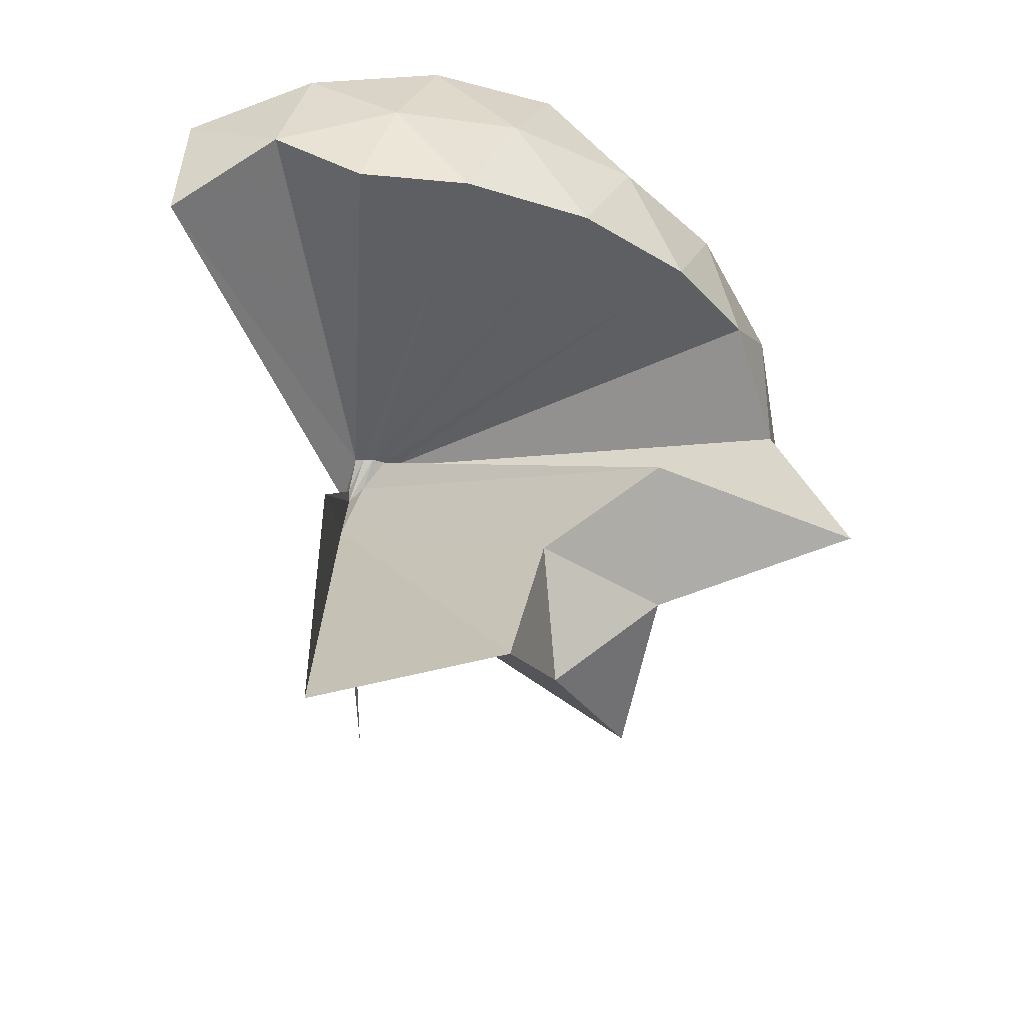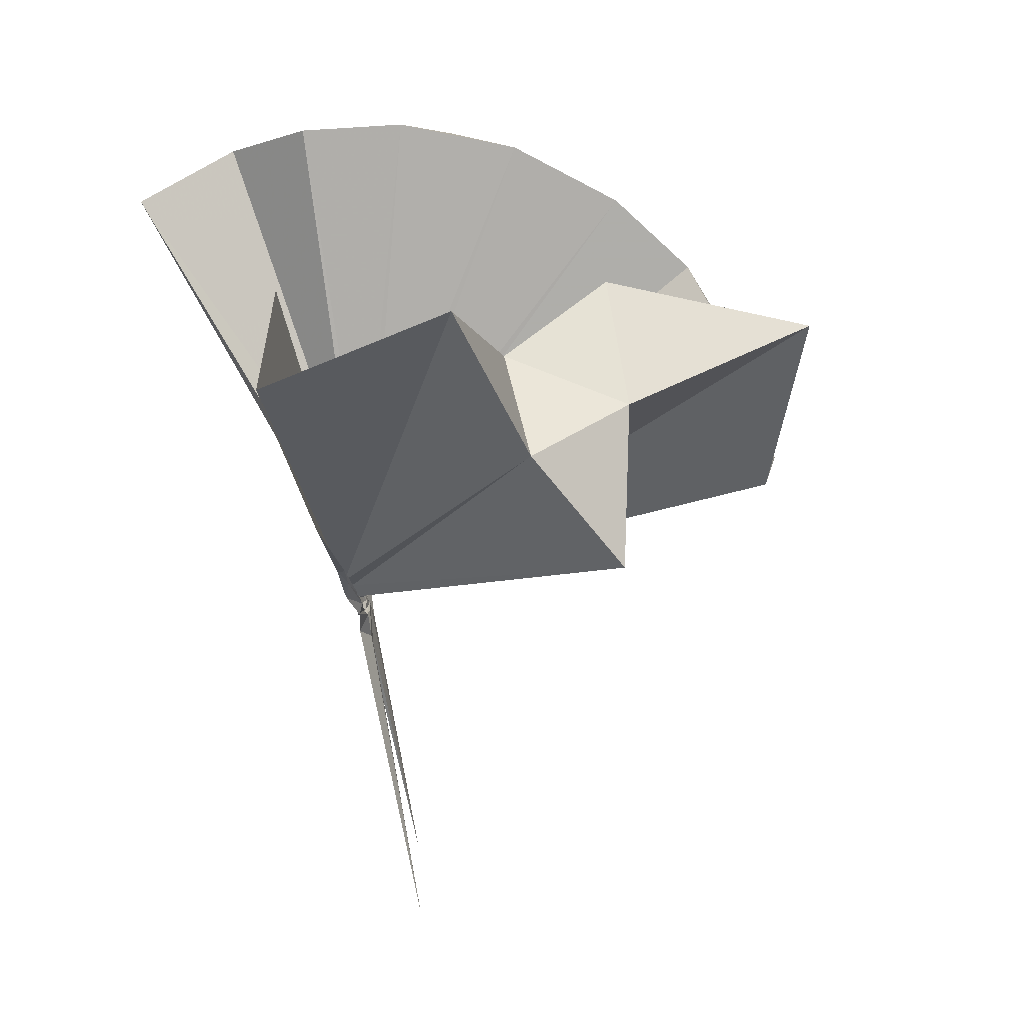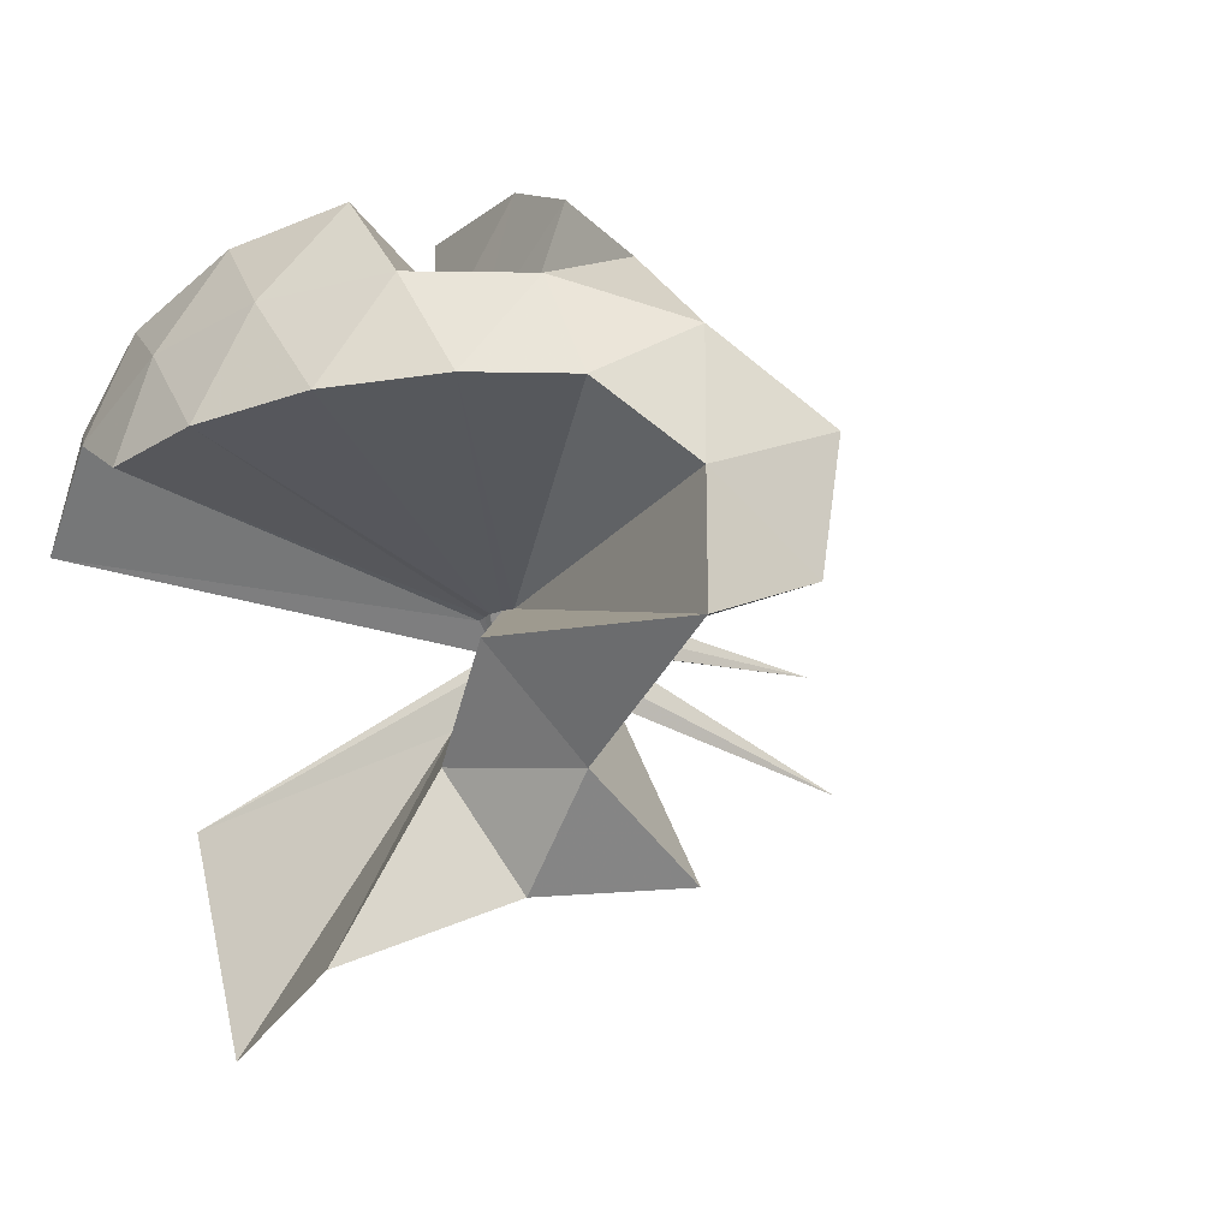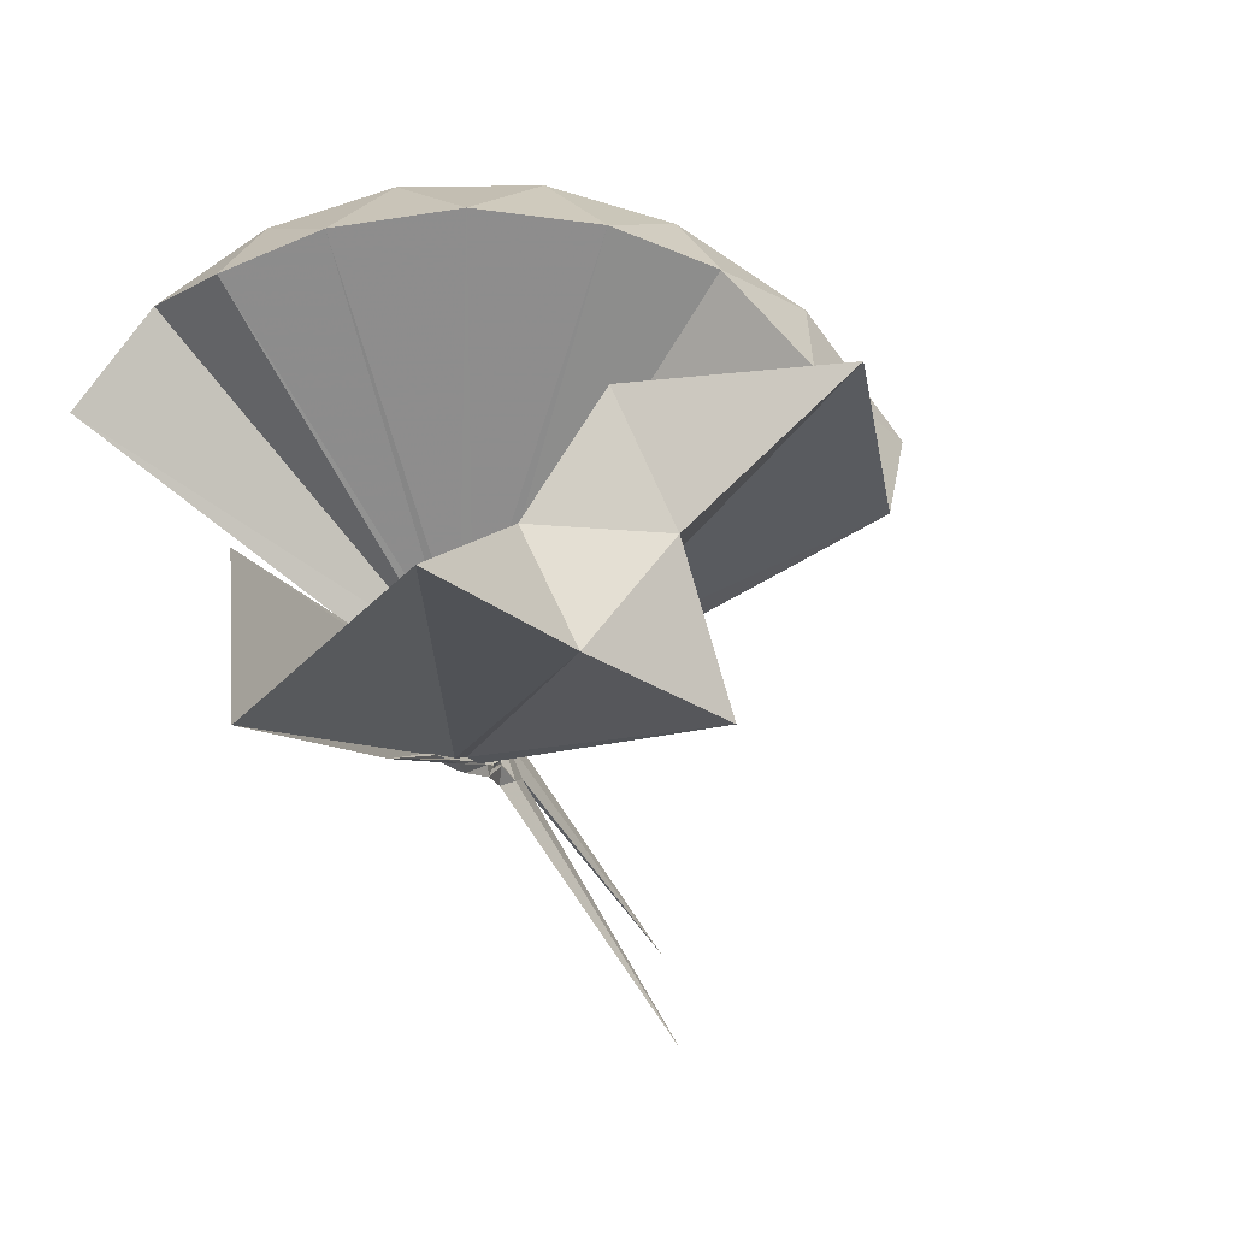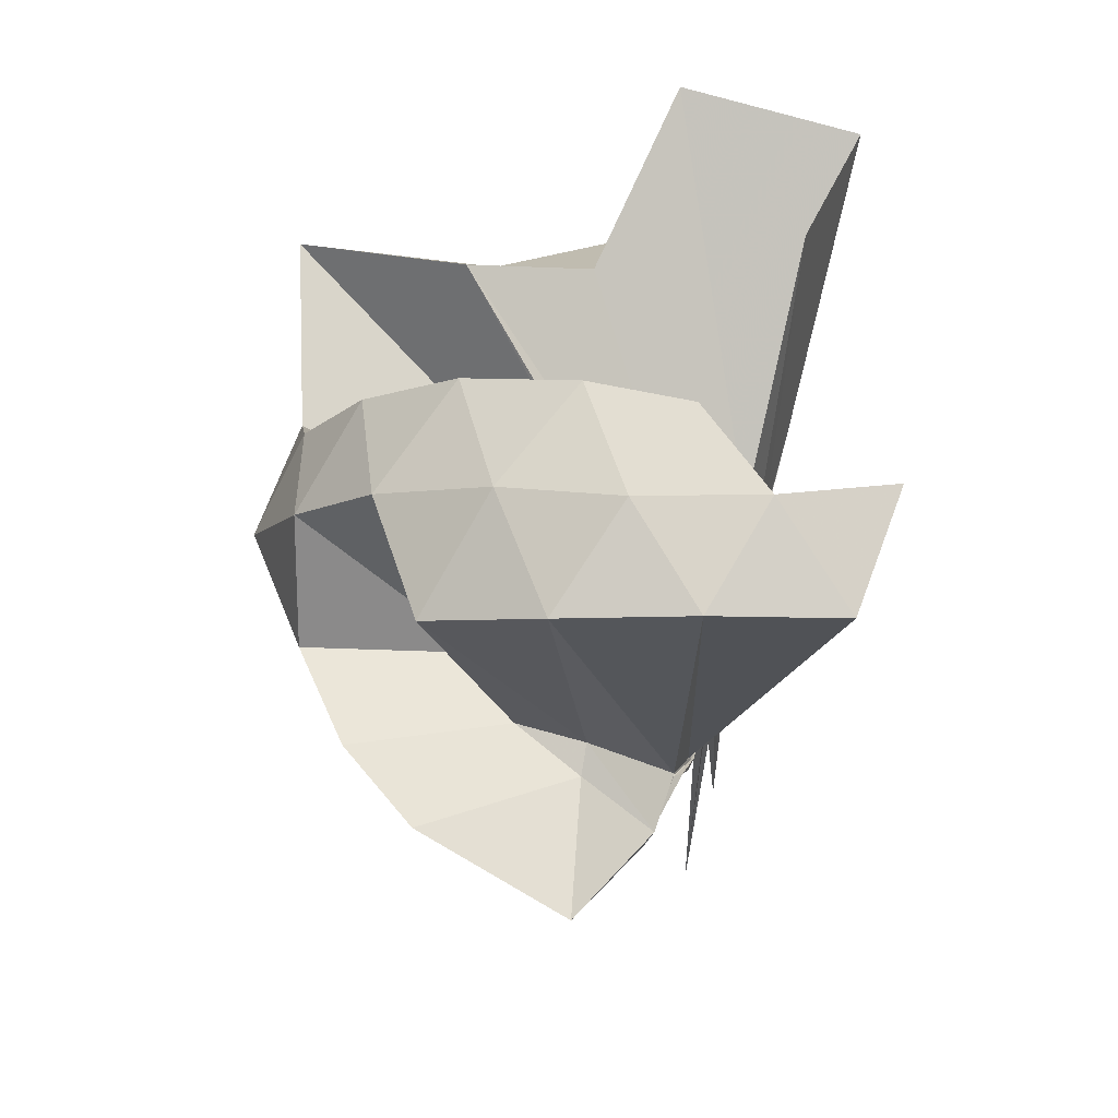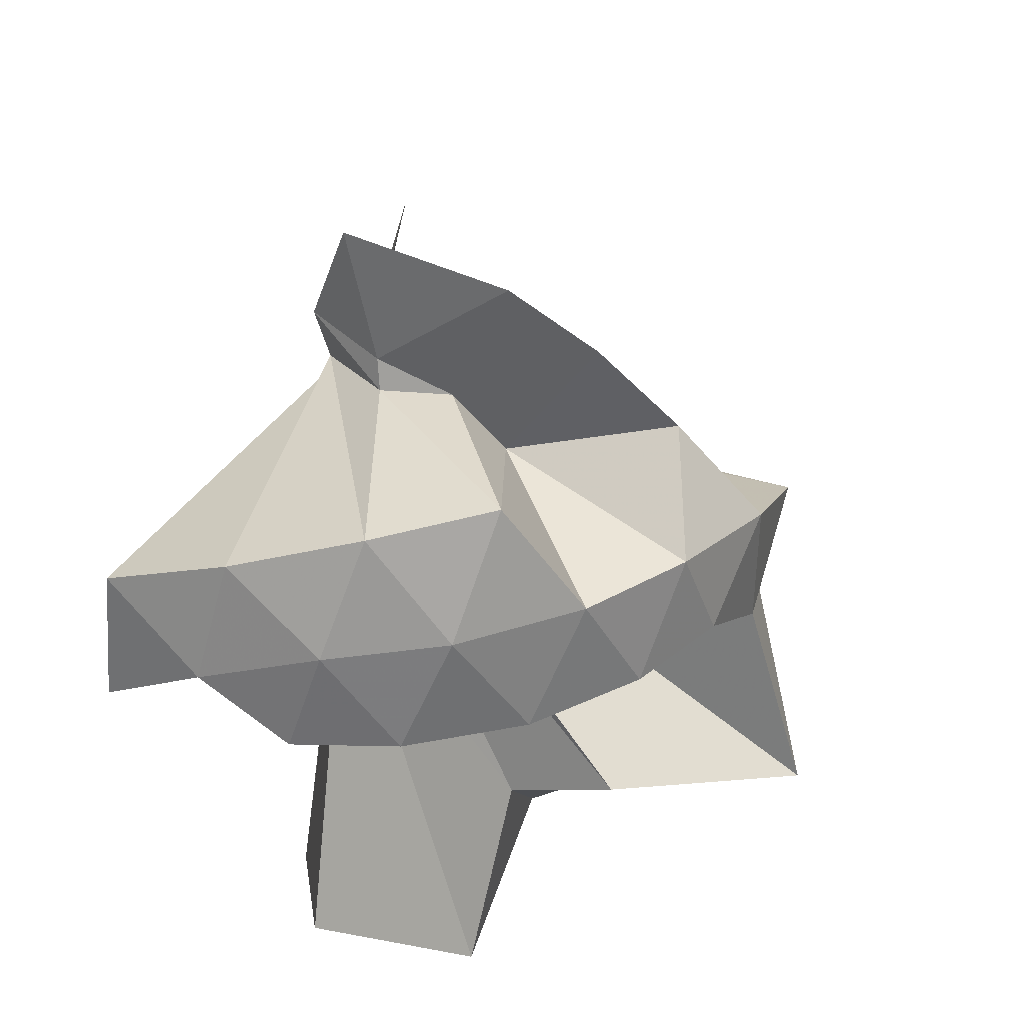
<metadata>
{"format":"obj","ext":"obj","renderer":"f3d","projection":"perspective","resolution":1024,"background":"white","views":[{"elev":-38.9,"azim":-0.0,"up":"+Y"},{"elev":-75.9,"azim":10.5,"up":"+Y"},{"elev":-25.6,"azim":51.2,"up":"+Y"},{"elev":-62.5,"azim":30.5,"up":"+Y"},{"elev":59.0,"azim":-162.4,"up":"+Z"},{"elev":40.5,"azim":8.5,"up":"+Y"}]}
</metadata>
<code>
v -0.9128 -0.1006 1.1
v -1.009 -0.09898 -0.09771
v -0.06117 -0.09831 0.6076
v -0.1282 0.1294 0.6603
v -0.5541 0.1989 0.4218
v -0.6718 0.335 0.42
v -0.8391 0.4044 0.4064
v -1.006 0.4217 0.2797
v -0.9881 0.244 0.1714
v -1.012 0.1339 0.07257
v -0.9998 0.1277 0.06358
v -0.995 -0.001479 -0.04326
v -0.9903 -0.09477 -0.06019
v -0.9889 -0.105 -0.06121
v -1.002 -0.3025 0.02315
v -1.007 -0.3283 0.04096
v -1.008 -0.4586 0.1468
v -1.001 -1.188 0.6942
v -0.5891 -1.133 0.7712
v -0.5165 -0.7211 0.5865
v -0.2676 -0.5766 0.6843
v -0.8756 -0.1321 0.1584
v 0.01849 0.05396 0.3913
v -0.1763 0.2922 0.4017
v -0.3522 0.499 0.4366
v -0.5479 0.6251 0.4185
v -0.91 0.6984 0.3634
v -0.9903 0.4408 0.2431
v -0.9953 0.2195 0.1481
v -0.9998 0.1248 0.053
v -0.9899 0.09287 0.02737
v -0.997 -0.06469 -0.06538
v -0.9963 -0.1012 -0.06733
v -1 -0.2769 -0.00421
v -0.9988 -0.3139 0.01943
v -1 -0.4379 0.1202
v -1.009 -0.6479 0.2575
v -1.008 -0.3396 0.04894
v -0.4917 -0.9406 0.4043
v -0.2657 -0.7653 0.4398
v 0.1593 -0.6387 0.5153
v 0.01833 -0.2464 0.3934
v -0.632 0.002282 0.09681
v -1.002 0.04182 0.04449
v -0.9886 0.08685 0.04593
v -0.9976 0.1108 0.04947
v -0.9935 0.2077 0.1251
v -1.009 0.197 0.1217
v -0.9936 0.1171 0.03682
v -0.9993 0.09361 0.01638
v -0.991 0.04575 -0.01866
v -1.004 -0.09625 -0.07372
v -0.994 -0.192 -0.06114
v -1.008 -0.2668 -0.02469
v -0.9996 -0.3098 0.0004368
v -1.01 -0.4155 0.09188
v -0.9921 -0.4234 0.09386
v -0.9941 -0.3148 0.02806
v -0.338 -0.8977 0.1147
v -0.6866 -0.281 0.102
v 0.02091 -0.3996 0.115
v 0.07147 -0.09893 0.103
v -1.003 -0.0008474 0.001721
v -1.006 0.04952 0.004725
v -0.9915 0.07822 0.01176
v -1.01 0.09479 0.01823
v -1.012 0.158 0.06434
v -1.012 0.09697 0.01453
v -1.008 0.07201 -0.01075
v -0.9946 0.02935 -0.04422
v -1.002 -0.03404 -0.07102
v -1.005 -0.1168 -0.08335
v -0.9964 -0.2112 -0.06364
v -0.9942 -0.2609 -0.03641
v -1.013 -0.3586 0.03318
v -0.9961 -0.3733 0.05061
v -0.9864 -0.2905 -0.005638
v -1.013 -0.2732 -0.01138
v -1.004 -0.2372 -0.0139
v -0.9836 -0.1741 -0.006045
v -0.641 -0.1394 0.01081
v -0.6406 -0.05044 0.01175
v -1.01 0.008681 -0.02894
v -1.006 0.0347 -0.02699
v -1.004 0.05418 -0.02637
v -0.9859 0.06572 -0.01659
v -1.009 0.1096 0.002524
v -0.9887 0.0524 -0.03836
v -1.008 0.01288 -0.06823
v -0.9946 -0.03691 -0.08669
v -0.9912 -0.09718 -0.09147
v -0.9926 -0.1511 -0.09328
v -1.009 -0.1985 -0.07888
v -0.9931 -0.24 -0.05795
v -1.013 -0.3237 0.00102
v -0.9864 -0.2556 -0.03738
v -1.004 -0.2449 -0.04155
v -1.005 -0.22 -0.04126
v -1.008 -0.1882 -0.04235
v -0.9961 -0.1408 -0.04488
v -0.9904 -0.09417 -0.04395
v -1.004 -0.03978 -0.03867
v -0.2049 -0.09889 0.7986
v -0.3186 0.1481 0.8591
v -0.4975 0.3949 0.8569
v -0.8307 0.339 0.4328
v -0.9972 0.2324 0.1858
v -1.007 0.1403 0.08897
v -1.01 0.1225 0.06951
v -0.9886 -0.05531 -0.05412
v -0.9872 -0.1 -0.06353
v -0.9863 -0.1099 -0.06552
v -1.01 -0.3161 0.04971
v -0.9725 -0.7685 0.8264
v -0.9866 -0.3942 0.2293
v -0.9478 -0.1889 0.1402
v -0.897 -0.1338 0.1738
v -0.4214 -0.1002 0.9681
v -0.5766 0.1468 1.008
v -0.7587 0.372 0.9662
v -1.042 0.2997 1.006
v -1.314 0.1933 0.9628
v -1.33 -0.1018 1.004
v -0.9976 -0.1826 0.08982
v -0.9826 -0.1869 0.1282
v -0.9812 -0.2151 0.1243
v -0.9234 -0.1351 0.1859
v -0.6798 -0.1006 1.071
v -0.842 0.1272 1.071
v -1.105 0.03987 1.071
v -0.9655 -0.1344 0.1834
v -0.9459 -0.1332 0.1833
v -1.011 -0.01614 -0.05283
v -0.9994 0.008965 -0.05618
v -0.9879 0.02896 -0.05212
v -0.9944 0.055 -0.07561
v -1.011 0.006882 -0.07296
v -0.9945 -0.04371 -0.09758
v -1.008 -0.09937 -0.09646
v -0.9965 -0.1493 -0.1003
v -0.9854 -0.1888 -0.08587
v -0.9976 -0.2616 -0.06158
v -0.9904 -0.2156 -0.06457
v -1 -0.1921 -0.0678
v -1.011 -0.1687 -0.06259
v -0.9897 -0.1176 -0.06901
v -0.99 -0.06722 -0.06745
v -0.9926 -0.04097 -0.07661
v -1.004 -0.02377 -0.08094
v -0.9933 0.01274 -0.1487
v -0.9899 -0.04869 -0.0965
v -0.9882 -0.1002 -0.1005
v -0.9926 -0.1501 -0.1522
v -1.013 -0.1949 -0.123
v -1.007 -0.1651 -0.08576
v -0.9937 -0.1449 -0.08485
v -0.9888 -0.09732 -0.08607
v -0.9992 -0.07139 -0.09034
v -1.004 0.02403 -0.7892
v -0.9987 -0.08668 -0.1863
v -1.001 -0.2553 -0.8606
v -1 -0.1183 -0.09323
f 3 23 4
f 4 23 24
f 4 24 5
f 5 24 25
f 5 25 6
f 6 25 26
f 6 26 7
f 7 26 27
f 7 27 8
f 8 27 28
f 8 28 9
f 9 28 29
f 9 29 10
f 10 29 30
f 10 30 11
f 11 30 31
f 11 31 12
f 12 31 32
f 12 32 13
f 13 32 33
f 13 33 14
f 14 33 34
f 14 34 15
f 15 34 35
f 15 35 16
f 16 35 36
f 16 36 17
f 17 36 37
f 17 37 18
f 18 37 38
f 18 38 19
f 19 38 39
f 19 39 20
f 20 39 40
f 20 40 21
f 21 40 41
f 21 41 22
f 22 41 42
f 22 42 3
f 3 42 23
f 23 43 24
f 24 43 44
f 24 44 25
f 25 44 45
f 25 45 26
f 26 45 46
f 26 46 27
f 27 46 47
f 27 47 28
f 28 47 48
f 28 48 29
f 29 48 49
f 29 49 30
f 30 49 50
f 30 50 31
f 31 50 51
f 31 51 32
f 32 51 52
f 32 52 33
f 33 52 53
f 33 53 34
f 34 53 54
f 34 54 35
f 35 54 55
f 35 55 36
f 36 55 56
f 36 56 37
f 37 56 57
f 37 57 38
f 38 57 58
f 38 58 39
f 39 58 59
f 39 59 40
f 40 59 60
f 40 60 41
f 41 60 61
f 41 61 42
f 42 61 62
f 42 62 23
f 23 62 43
f 43 63 44
f 44 63 64
f 44 64 45
f 45 64 65
f 45 65 46
f 46 65 66
f 46 66 47
f 47 66 67
f 47 67 48
f 48 67 68
f 48 68 49
f 49 68 69
f 49 69 50
f 50 69 70
f 50 70 51
f 51 70 71
f 51 71 52
f 52 71 72
f 52 72 53
f 53 72 73
f 53 73 54
f 54 73 74
f 54 74 55
f 55 74 75
f 55 75 56
f 56 75 76
f 56 76 57
f 57 76 77
f 57 77 58
f 58 77 78
f 58 78 59
f 59 78 79
f 59 79 60
f 60 79 80
f 60 80 61
f 61 80 81
f 61 81 62
f 62 81 82
f 62 82 43
f 43 82 63
f 63 83 64
f 64 83 84
f 64 84 65
f 65 84 85
f 65 85 66
f 66 85 86
f 66 86 67
f 67 86 87
f 67 87 68
f 68 87 88
f 68 88 69
f 69 88 89
f 69 89 70
f 70 89 90
f 70 90 71
f 71 90 91
f 71 91 72
f 72 91 92
f 72 92 73
f 73 92 93
f 73 93 74
f 74 93 94
f 74 94 75
f 75 94 95
f 75 95 76
f 76 95 96
f 76 96 77
f 77 96 97
f 77 97 78
f 78 97 98
f 78 98 79
f 79 98 99
f 79 99 80
f 80 99 100
f 80 100 81
f 81 100 101
f 81 101 82
f 82 101 102
f 82 102 63
f 63 102 83
f 103 104 118
f 104 119 118
f 104 105 119
f 105 120 119
f 105 106 120
f 106 107 120
f 107 121 120
f 107 108 121
f 108 122 121
f 108 109 122
f 109 110 122
f 110 123 122
f 110 111 123
f 111 124 123
f 111 112 124
f 112 113 124
f 113 125 124
f 113 114 125
f 114 126 125
f 114 115 126
f 115 116 126
f 116 127 126
f 116 117 127
f 117 118 127
f 117 103 118
f 118 119 128
f 119 129 128
f 119 120 129
f 120 121 129
f 121 130 129
f 121 122 130
f 122 123 130
f 123 131 130
f 123 124 131
f 124 125 131
f 125 132 131
f 125 126 132
f 126 127 132
f 127 128 132
f 127 118 128
f 133 148 134
f 134 148 149
f 134 149 135
f 135 149 150
f 135 150 136
f 136 150 137
f 137 150 151
f 137 151 138
f 138 151 152
f 138 152 139
f 139 152 140
f 140 152 153
f 140 153 141
f 141 153 154
f 141 154 142
f 142 154 143
f 143 154 155
f 143 155 144
f 144 155 156
f 144 156 145
f 145 156 146
f 146 156 157
f 146 157 147
f 147 157 148
f 147 148 133
f 148 158 149
f 149 158 159
f 149 159 150
f 150 159 151
f 151 159 160
f 151 160 152
f 152 160 153
f 153 160 161
f 153 161 154
f 154 161 155
f 155 161 162
f 155 162 156
f 156 162 157
f 157 162 158
f 157 158 148
f 3 4 103
f 103 4 104
f 4 5 104
f 104 5 105
f 5 6 105
f 105 6 106
f 6 7 106
f 7 8 106
f 106 8 107
f 8 9 107
f 107 9 108
f 9 10 108
f 108 10 109
f 10 11 109
f 11 12 109
f 109 12 110
f 12 13 110
f 110 13 111
f 13 14 111
f 111 14 112
f 14 15 112
f 15 16 112
f 112 16 113
f 16 17 113
f 113 17 114
f 17 18 114
f 114 18 115
f 18 19 115
f 19 20 115
f 115 20 116
f 20 21 116
f 116 21 117
f 21 22 117
f 117 22 103
f 22 3 103
f 83 133 84
f 84 133 134
f 84 134 85
f 85 134 135
f 85 135 86
f 86 135 136
f 86 136 87
f 87 136 88
f 88 136 137
f 88 137 89
f 89 137 138
f 89 138 90
f 90 138 139
f 90 139 91
f 91 139 92
f 92 139 140
f 92 140 93
f 93 140 141
f 93 141 94
f 94 141 142
f 94 142 95
f 95 142 96
f 96 142 143
f 96 143 97
f 97 143 144
f 97 144 98
f 98 144 145
f 98 145 99
f 99 145 100
f 100 145 146
f 100 146 101
f 101 146 147
f 101 147 102
f 102 147 133
f 102 133 83
f 128 129 1
f 129 130 1
f 130 131 1
f 131 132 1
f 132 128 1
f 159 158 2
f 160 159 2
f 161 160 2
f 162 161 2
f 158 162 2

</code>
